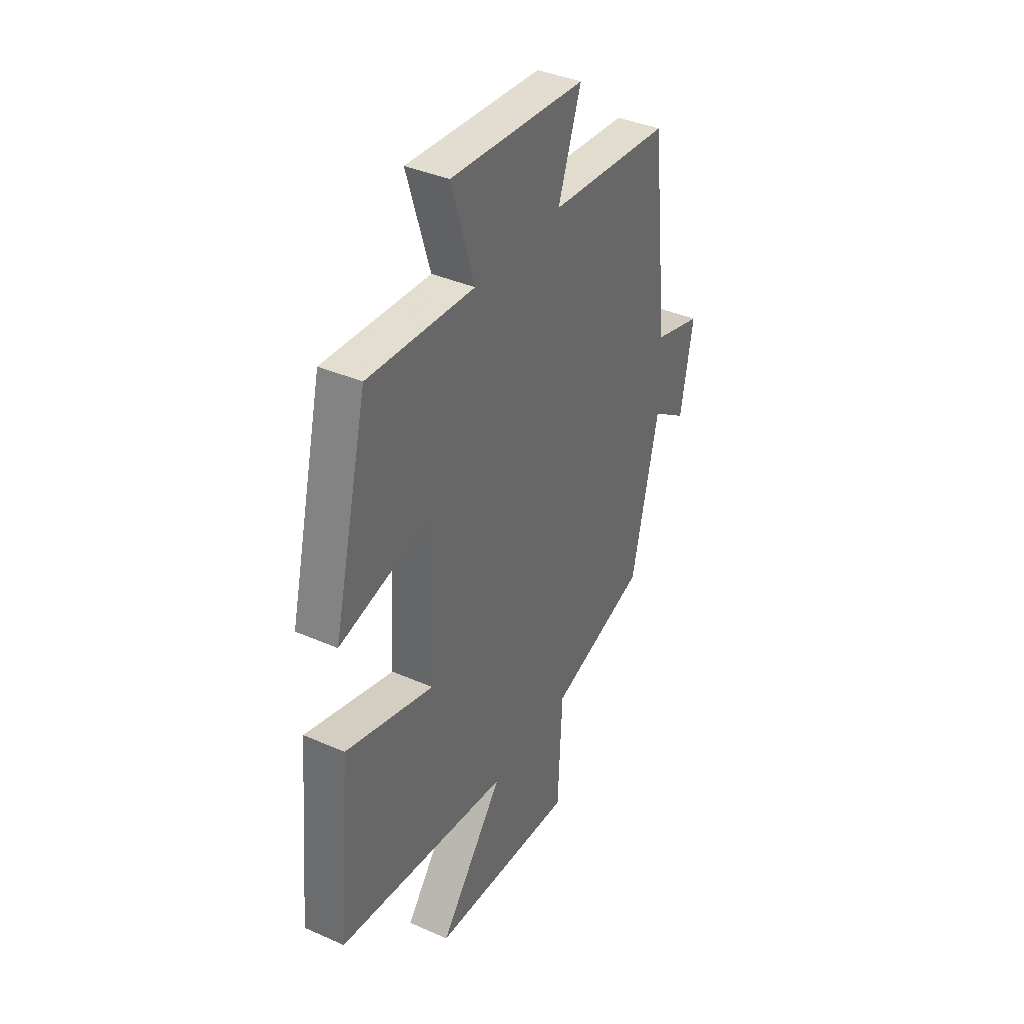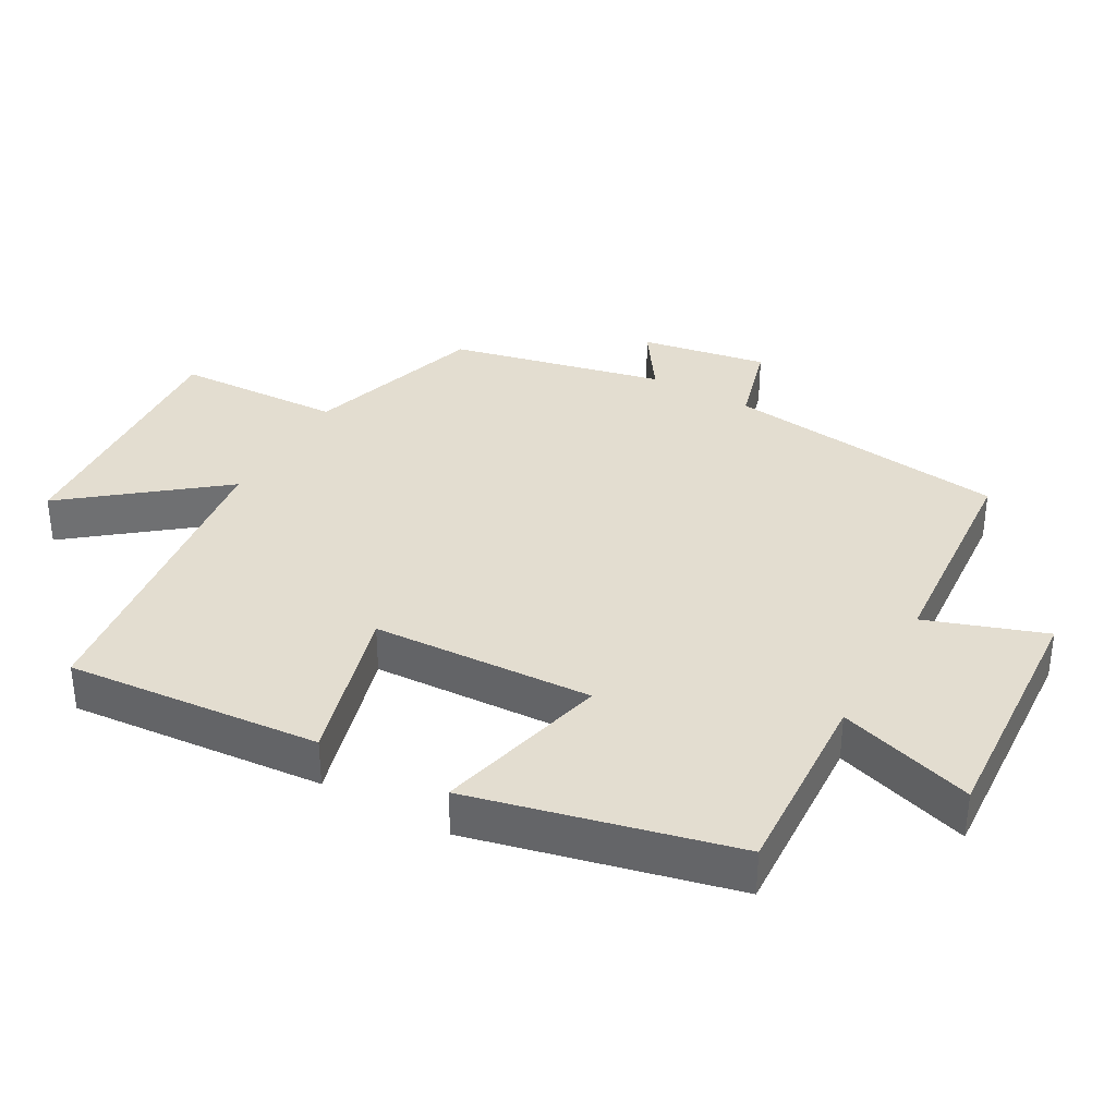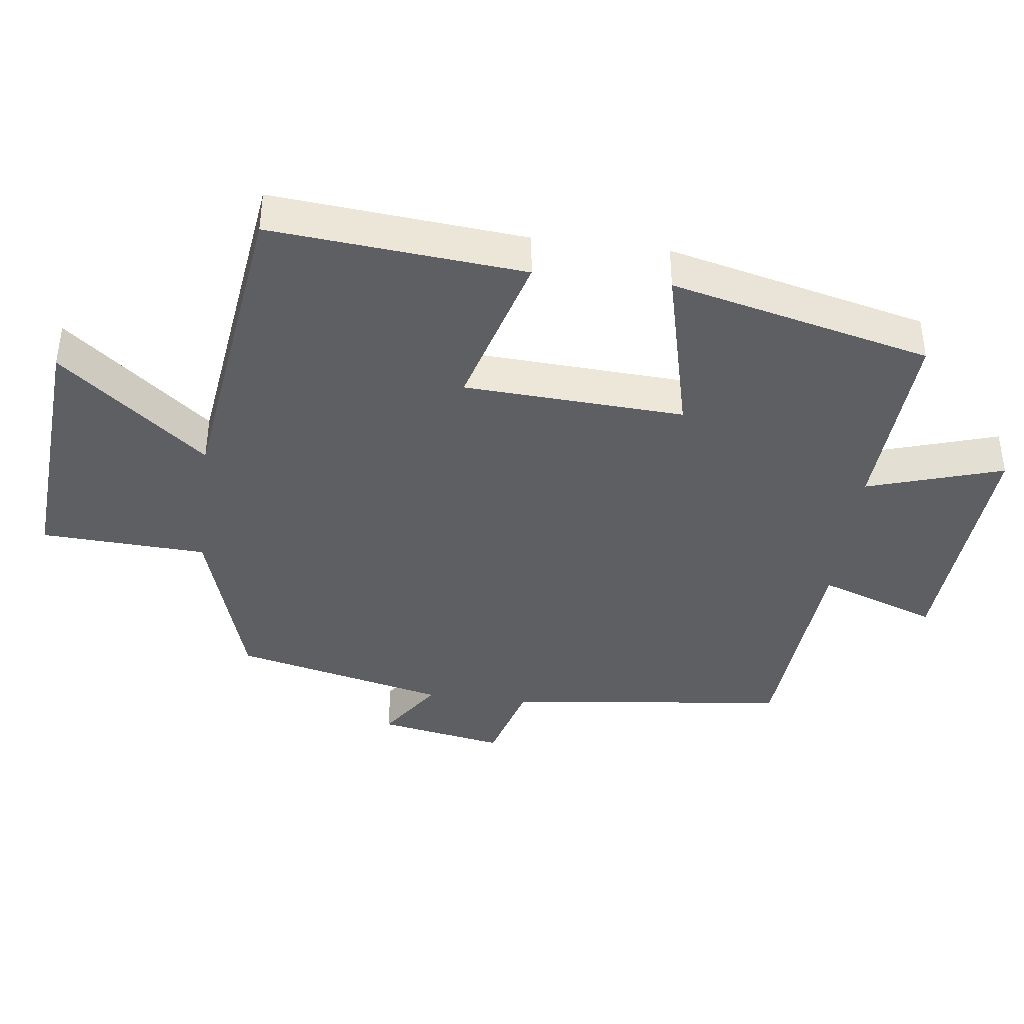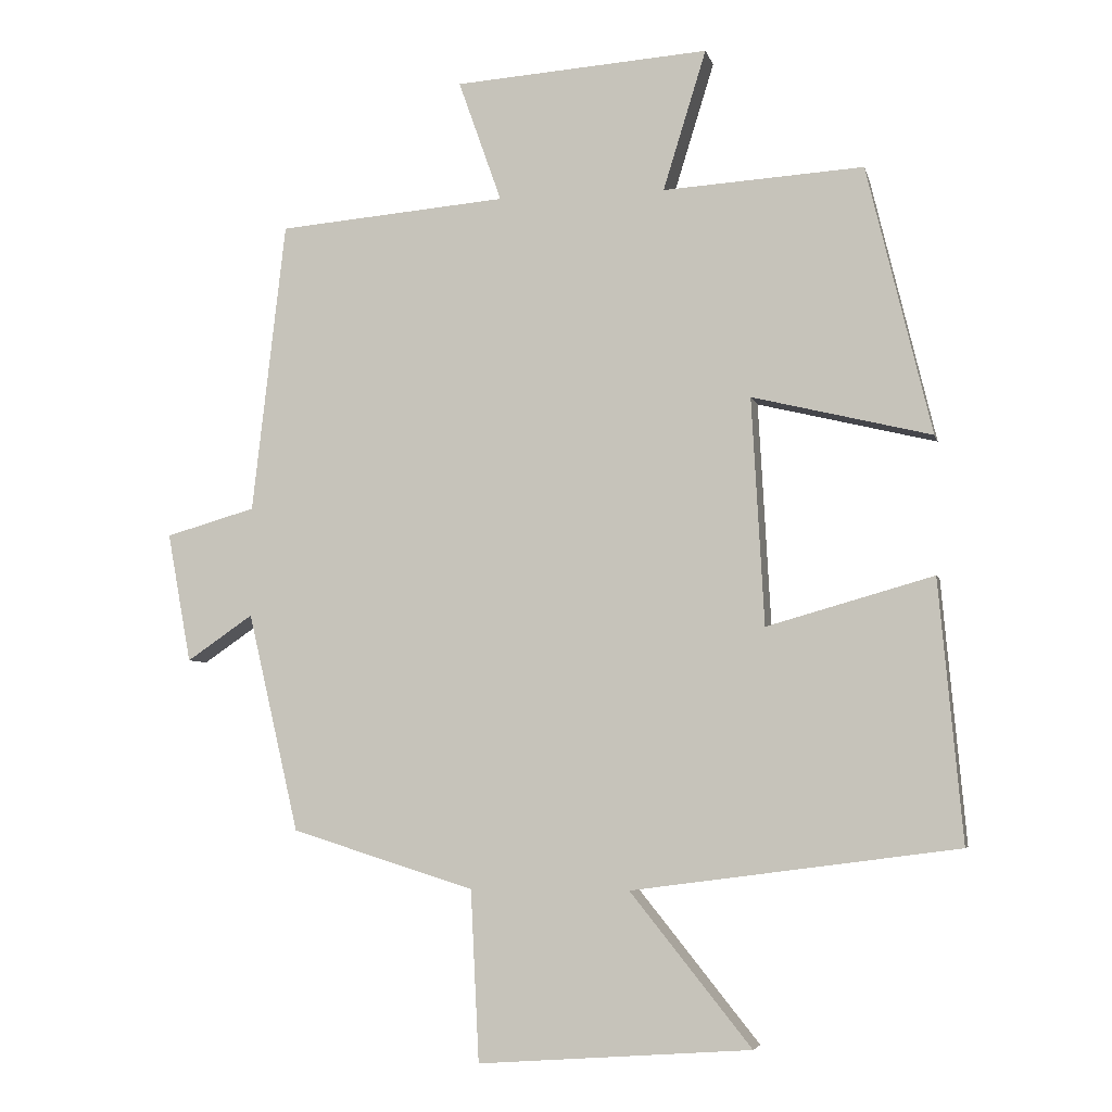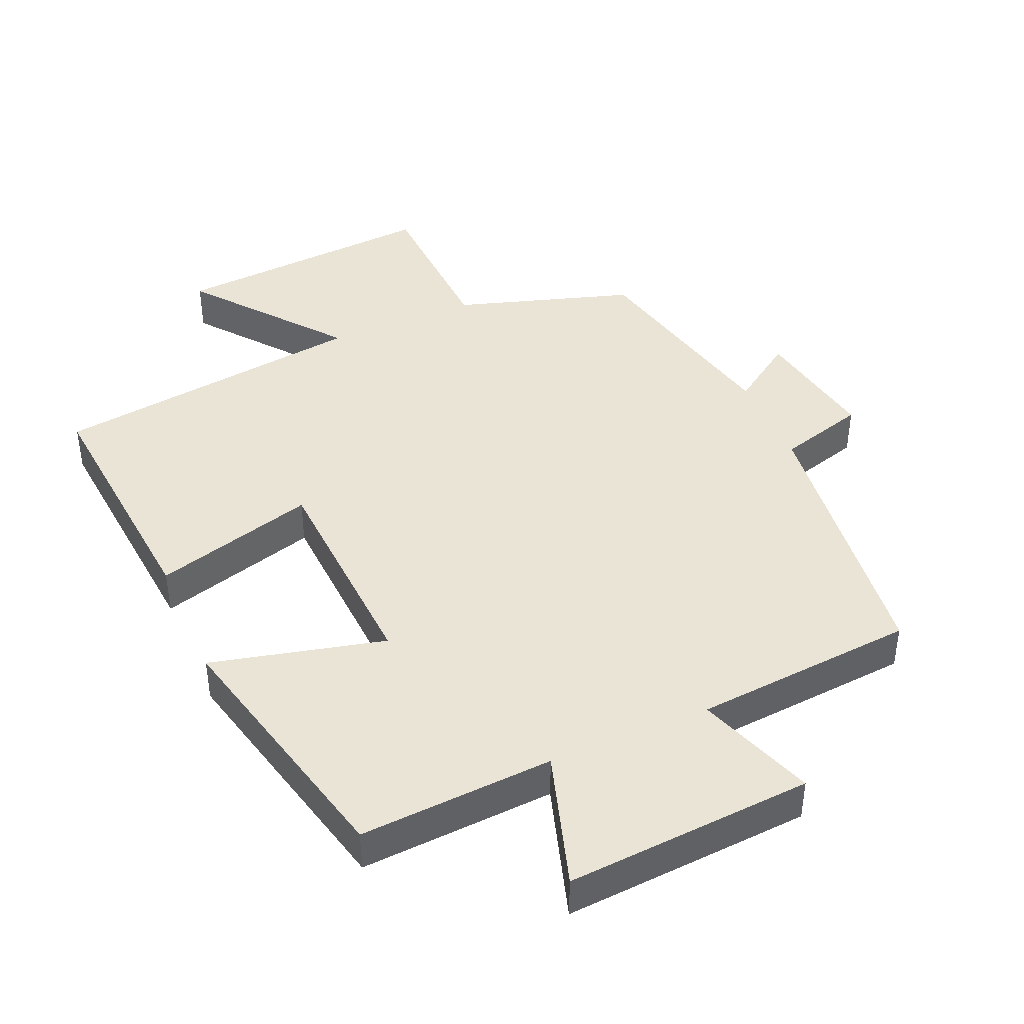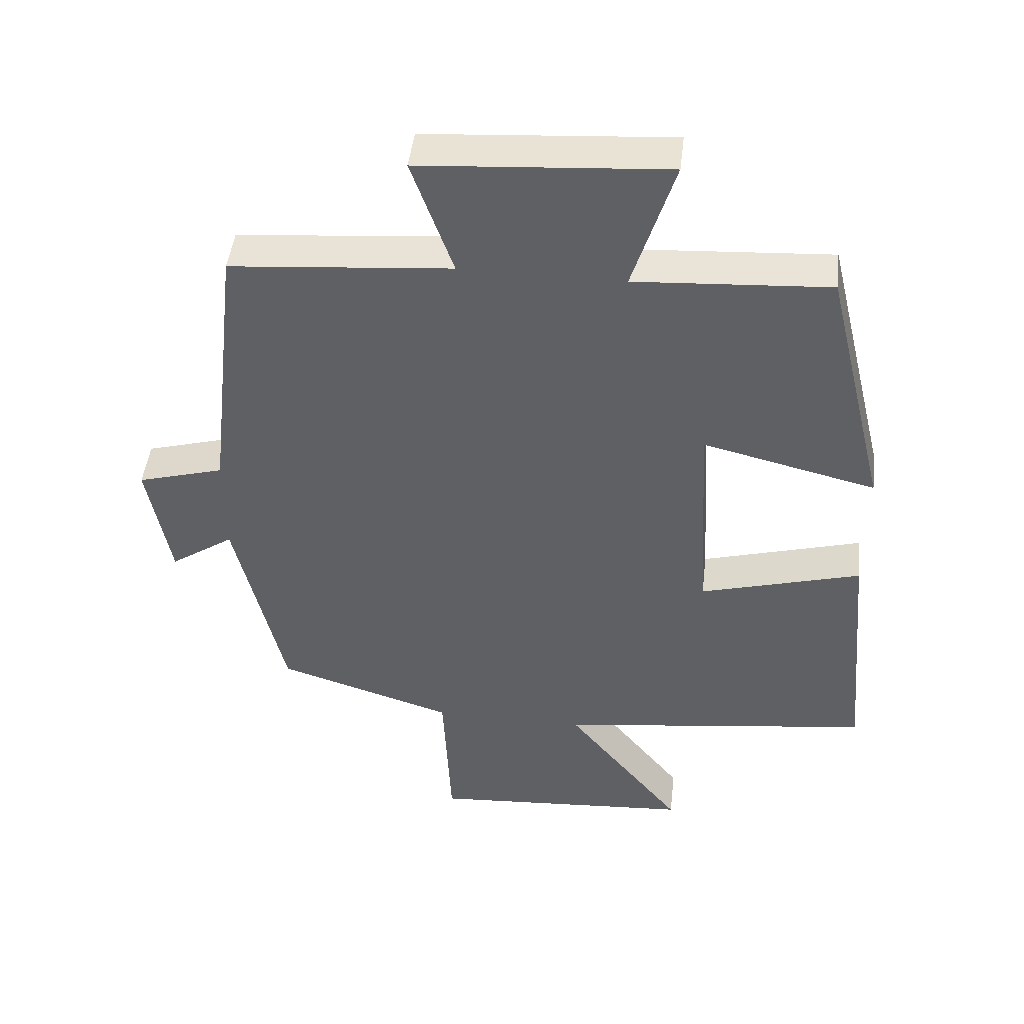
<metadata>
{"format":"obj","ext":"obj","renderer":"f3d","projection":"perspective","resolution":1024,"background":"white","views":[{"elev":38.3,"azim":-60.8,"up":"+Z"},{"elev":35.6,"azim":-60.3,"up":"+Y"},{"elev":-40.5,"azim":-97.1,"up":"+Y"},{"elev":-5.2,"azim":-167.3,"up":"+Z"},{"elev":42.7,"azim":-23.3,"up":"+Y"},{"elev":46.5,"azim":-173.4,"up":"+Z"}]}
</metadata>
<code>
v -0.534 0.07 -0.438
v -0.5 0.07 -0.063
v -0.261 0.07 -0.131
v -0.243 0.07 0.195
v -0.5 0.07 0.133
v -0.407 0.07 0.518
v -0.119 0.07 0.5
v -0.181 0.07 0.701
v 0.185 0.07 0.675
v 0.123 0.07 0.5
v 0.452 0.07 0.472
v 0.5 0.07 0.054
v 0.629 0.07 0.017
v 0.595 0.07 -0.169
v 0.5 0.07 -0.104
v 0.427 0.07 -0.418
v 0.164 0.07 -0.5
v 0.152 0.07 -0.745
v -0.24 0.07 -0.717
v -0.066 0.07 -0.5
v -0.534 0 -0.438
v -0.5 0 -0.063
v -0.261 0 -0.131
v -0.243 0 0.195
v -0.5 0 0.133
v -0.407 0 0.518
v -0.119 0 0.5
v -0.181 0 0.701
v 0.185 0 0.675
v 0.123 0 0.5
v 0.452 0 0.472
v 0.5 0 0.054
v 0.629 0 0.017
v 0.595 0 -0.169
v 0.5 0 -0.104
v 0.427 0 -0.418
v 0.164 0 -0.5
v 0.152 0 -0.745
v -0.24 0 -0.717
v -0.066 0 -0.5
f 17 18 19 20
f 15 16 17 20
f 15 20 1
f 12 13 14 15
f 10 11 12 15
f 7 8 9 10
f 7 10 15
f 4 5 6 7
f 3 4 7 15
f 1 2 3
f 1 3 15
f 40 39 38 37
f 40 37 36 35
f 21 40 35
f 35 34 33 32
f 35 32 31 30
f 30 29 28 27
f 35 30 27
f 27 26 25 24
f 35 27 24 23
f 23 22 21
f 35 23 21
f 1 21 22 2
f 2 22 23 3
f 3 23 24 4
f 4 24 25 5
f 5 25 26 6
f 6 26 27 7
f 7 27 28 8
f 8 28 29 9
f 9 29 30 10
f 10 30 31 11
f 11 31 32 12
f 12 32 33 13
f 13 33 34 14
f 14 34 35 15
f 15 35 36 16
f 16 36 37 17
f 17 37 38 18
f 18 38 39 19
f 19 39 40 20
f 20 40 21 1

</code>
